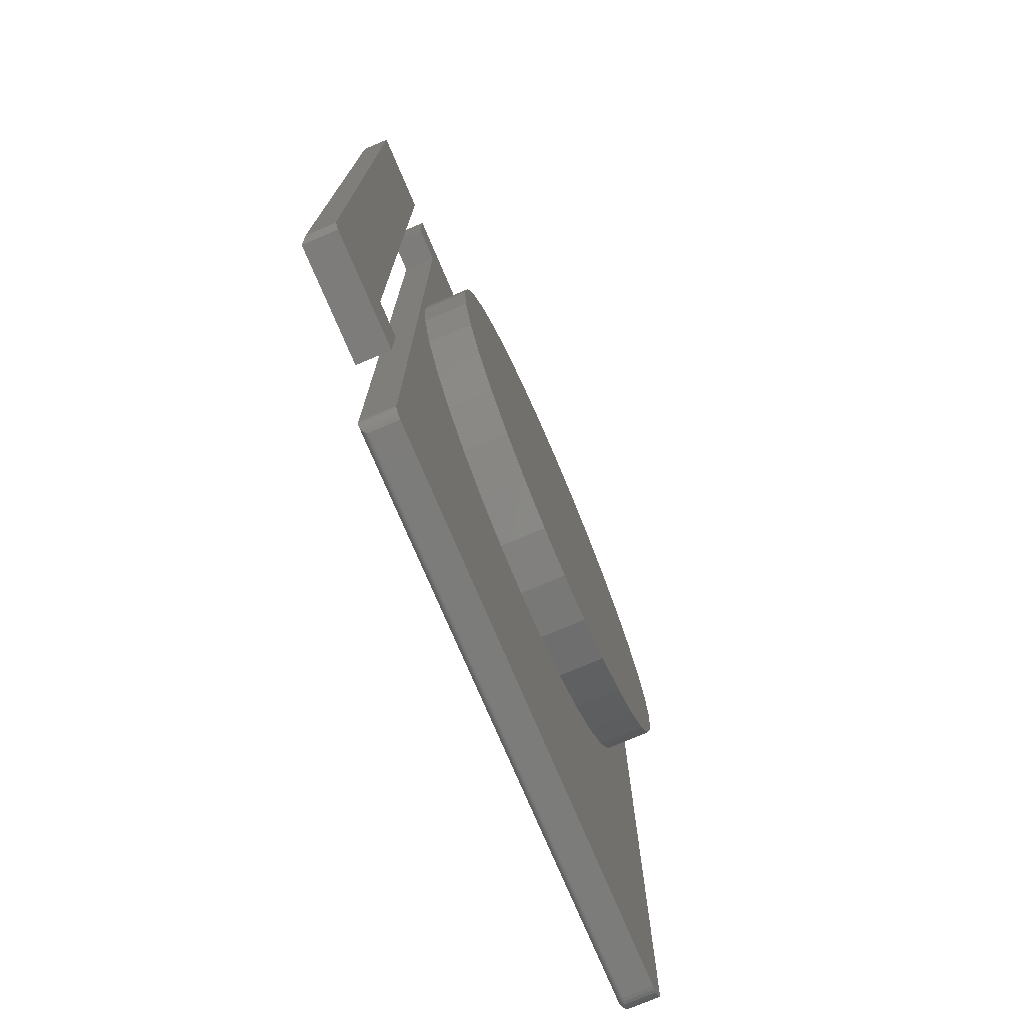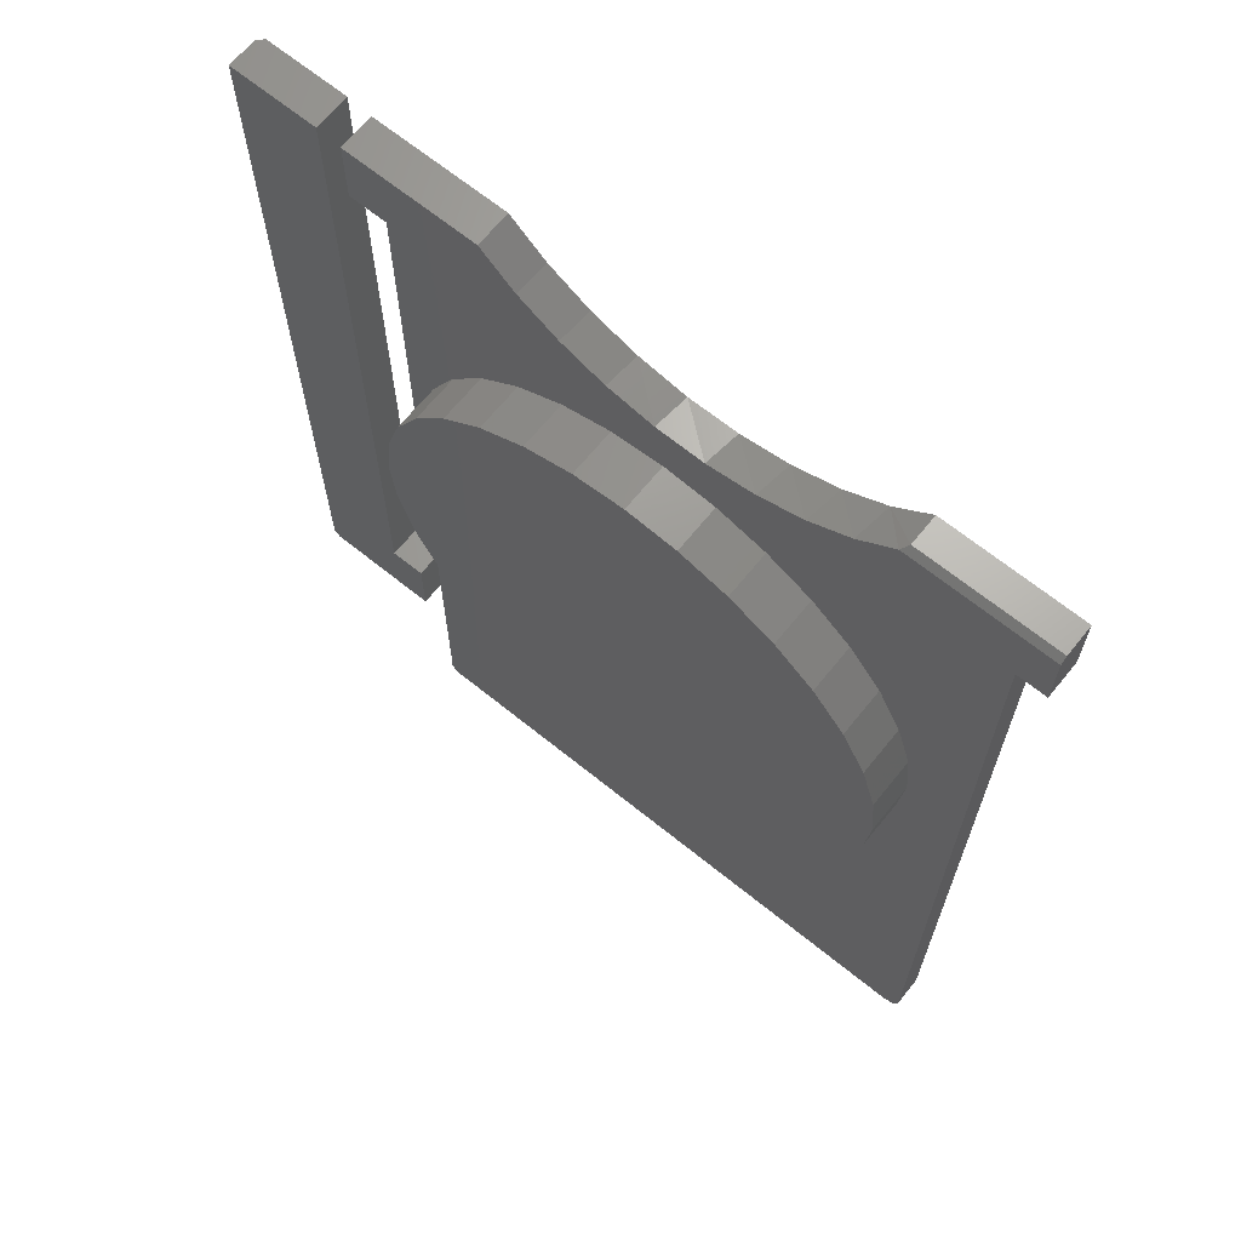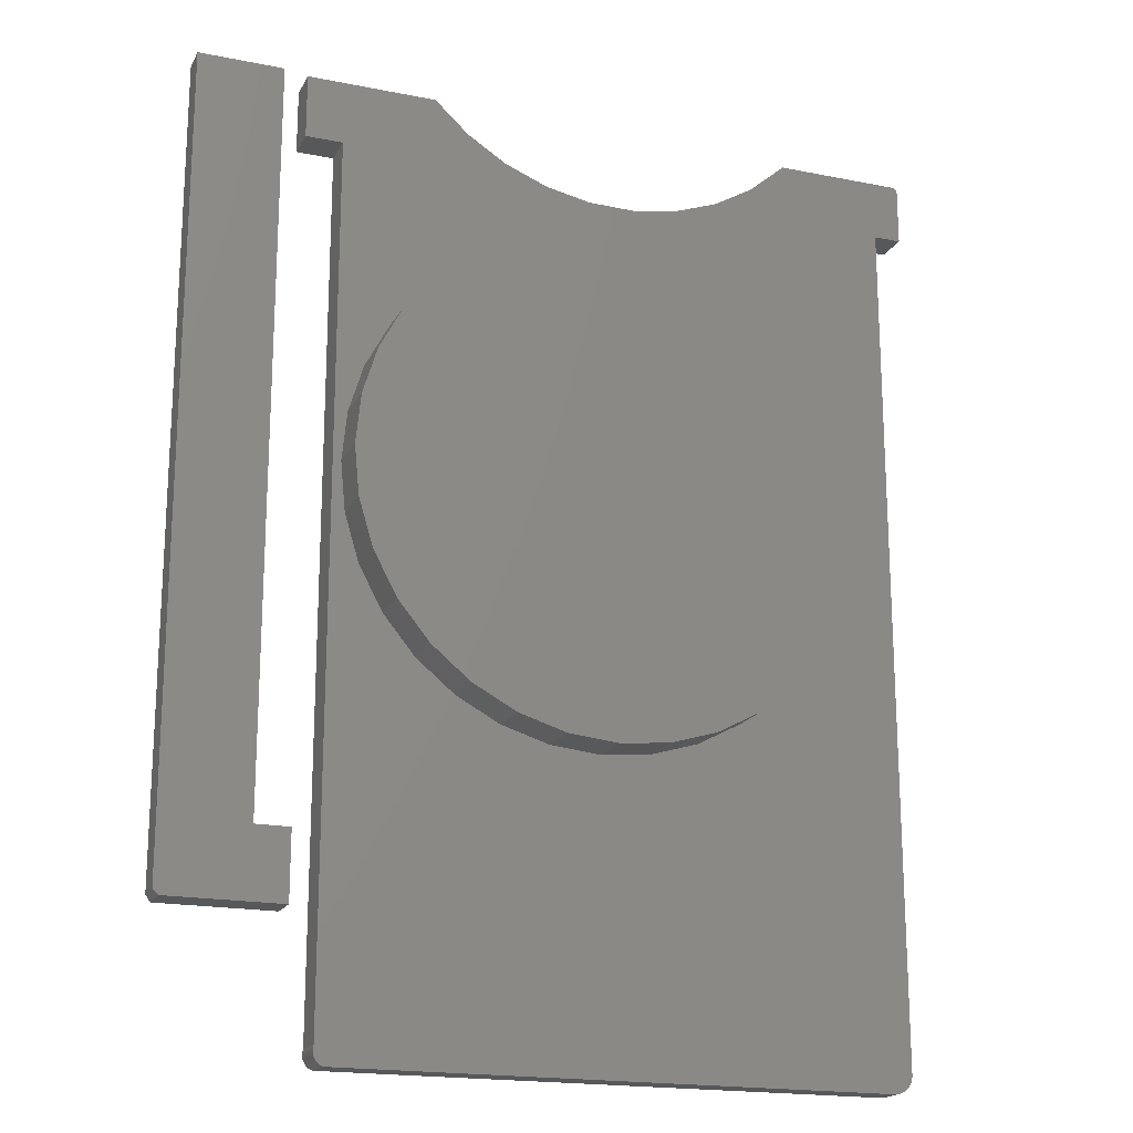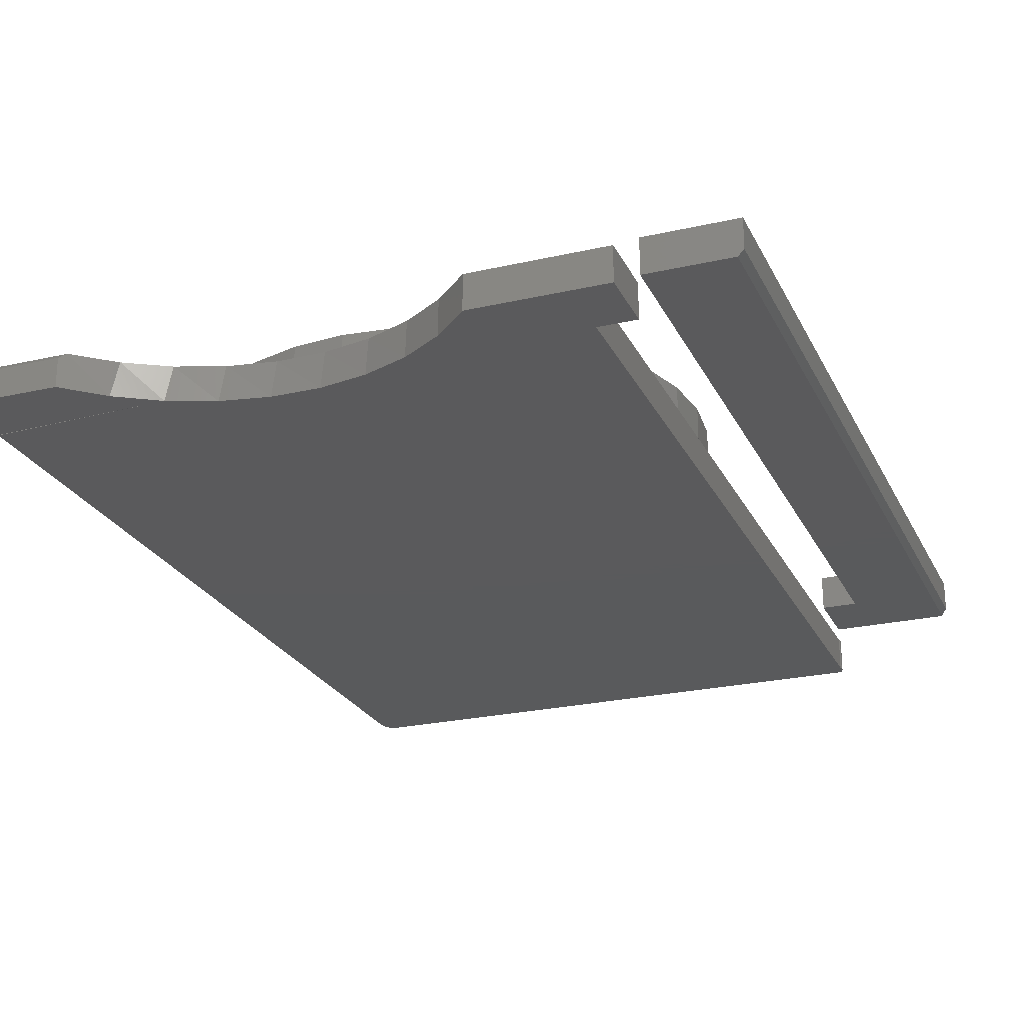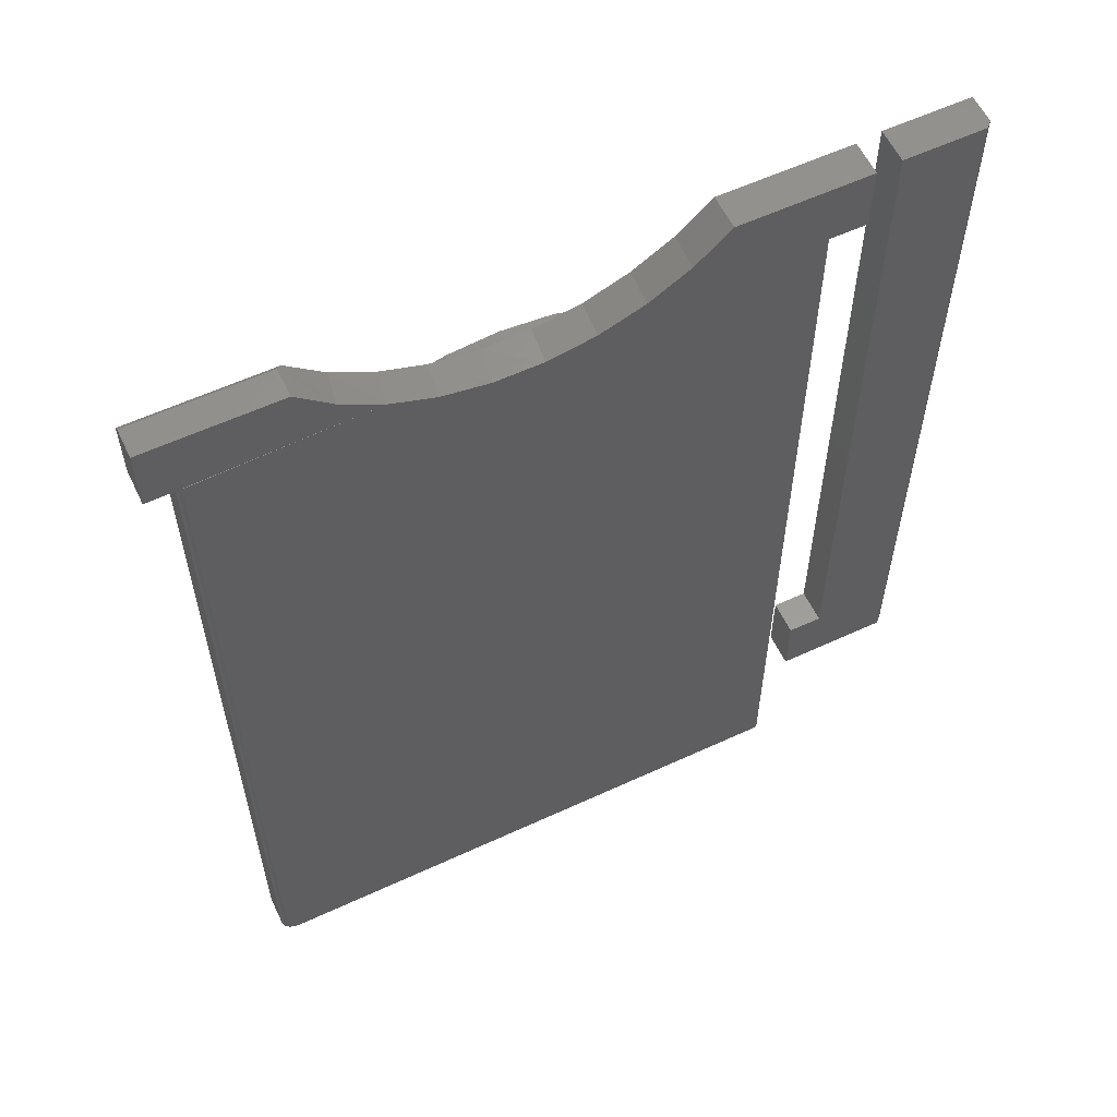
<metadata>
{"format":"stl","ext":"stl","renderer":"f3d","projection":"perspective","resolution":1024,"background":"white","views":[{"elev":-75.6,"azim":-67.0,"up":"+Y"},{"elev":66.9,"azim":39.0,"up":"+Y"},{"elev":-18.8,"azim":-20.8,"up":"+Y"},{"elev":-24.2,"azim":-159.2,"up":"+Z"},{"elev":58.8,"azim":154.5,"up":"+Y"}]}
</metadata>
<code>
# stl→obj: 241 verts, 474 faces
v -0.5547 0.5469 0.007812
v -0.5469 0.5469 0
v -0.5547 -0.5547 0.007812
v -0.5469 -0.5625 0
v -0.5547 0.5469 0.04688
v -0.5547 -0.5547 0.04688
v -0.5469 -0.5625 0.04688
v -0.4379 -0.5625 0.04688
v -0.4379 -0.5625 0
v -0.3912 -0.5625 0.04688
v -0.4379 0.5469 0.04688
v -0.4379 -0.4691 0.04688
v -0.3912 -0.4691 0.04688
v -0.3912 -0.4691 0
v -0.3912 -0.5625 0
v -0.4379 0.5469 0
v -0.4379 -0.4691 0
v 0.4676 0.534 0.04688
v 0.4296 0.5418 0.03906
v 0.283 0.534 0.04688
v 0.4676 0.5418 0.03906
v 0.2903 0.5418 0.03906
v 0.4676 0.4531 0.04688
v 0.4676 0.4531 0
v 0.4676 0.5418 0
v -0.3556 0.5418 0.04688
v -0.1821 0.4987 0.04688
v -0.2289 0.5418 0.04688
v 0.1399 0.3295 0.04688
v 0.0572 0.4277 0.04688
v 0.07418 0.3494 0.04688
v 0.4296 0.4531 0.04688
v 0.1799 0.46 0.04688
v 0.12 0.4383 0.04688
v 0.2536 0.2536 0.04688
v 0.2971 0.2005 0.04688
v 0.3295 0.1399 0.04688
v 0.3494 0.07418 0.04688
v 0.3562 0.005839 0.04688
v 0.4296 -0.7247 0.04688
v 0.4043 -0.75 0.04688
v 0.4092 -0.7495 0.04688
v 0.414 -0.7481 0.04688
v 0.005839 -0.3445 0.04688
v -0.3429 -0.75 0.04688
v -0.3556 0.4531 0.04688
v -0.3556 -0.7247 0.04688
v -0.3445 0.005839 0.04688
v -0.3378 0.07418 0.04688
v -0.3178 0.1399 0.04688
v -0.2854 0.2005 0.04688
v -0.2419 0.2536 0.04688
v -0.1888 0.2971 0.04688
v -0.06896 0.4412 0.04688
v -0.1281 0.4647 0.04688
v -0.4062 0.4531 0.04688
v -0.3565 -0.7285 0.04688
v -0.06251 -0.3378 0.04688
v -0.1282 -0.3178 0.04688
v -0.1888 -0.2854 0.04688
v -0.2419 -0.2419 0.04688
v -0.2854 -0.1888 0.04688
v -0.3178 -0.1282 0.04688
v -0.3378 -0.06251 0.04688
v -0.1282 0.3295 0.04688
v -0.06251 0.3494 0.04688
v -0.006497 0.4287 0.04688
v -0.3566 -0.7324 0.04688
v -0.3559 -0.7363 0.04688
v -0.3545 -0.74 0.04688
v -0.3524 -0.7433 0.04688
v -0.3497 -0.7461 0.04688
v -0.3465 -0.7484 0.04688
v 0.3494 -0.06251 0.04688
v 0.3295 -0.1282 0.04688
v 0.2971 -0.1888 0.04688
v 0.2536 -0.2419 0.04688
v 0.2005 -0.2854 0.04688
v 0.1399 -0.3178 0.04688
v 0.07418 -0.3378 0.04688
v 0.4183 -0.7457 0.04688
v 0.4222 -0.7426 0.04688
v 0.4253 -0.7387 0.04688
v 0.4277 -0.7344 0.04688
v 0.4291 -0.7296 0.04688
v 0.005839 0.3562 0.04688
v -0.4062 0.5418 0.04688
v 0.2005 0.2971 0.04688
v 0.2348 0.4923 0.04688
v 0.2425 0.4979 0
v 0.1874 0.4637 0
v 0.1269 0.4402 0
v 0.06312 0.4282 0
v 0.2903 0.5418 0
v -0.001767 0.4282 0
v -0.06554 0.4402 0
v -0.126 0.4637 0
v -0.1811 0.4979 0
v -0.2289 0.5418 0
v 0.4296 0.5418 0
v 0.4296 -0.7247 0.007812
v 0.4296 0.4531 0.007812
v 0.4291 -0.7296 0.007812
v 0.4277 -0.7344 0.007812
v 0.4253 -0.7387 0.007812
v 0.4222 -0.7426 0.007812
v 0.4183 -0.7457 0.007812
v 0.414 -0.7481 0.007812
v 0.4092 -0.7495 0.007812
v 0.4043 -0.75 0.007812
v -0.3429 -0.75 0.007812
v -0.3532 -0.7422 0
v -0.355 -0.739 0
v -0.3526 -0.743 4.617e-05
v -0.3484 -0.7472 0.001812
v -0.3471 -0.7481 0.002672
v -0.3497 -0.7462 0.001094
v -0.3509 -0.7451 0.0005434
v -0.3458 -0.7488 0.003646
v -0.3446 -0.7494 0.004702
v -0.3437 -0.7497 0.005823
v -0.3556 -0.7247 0
v -0.3564 -0.7282 0
v -0.3566 -0.7319 0
v -0.3561 -0.7355 0
v 0.4043 -0.7422 0
v 0.411 -0.7409 0
v -0.3556 0.5418 0
v 0.4188 -0.7344 0
v 0.4167 -0.7371 0
v 0.414 -0.7392 0
v 0.4077 -0.7419 0
v 0.4218 -0.7247 0
v 0.4218 0.4531 0
v 0.4248 0.4531 0.0005947
v 0.4233 0.4531 0.0001501
v 0.4205 -0.7314 0
v 0.4215 -0.7281 0
v -0.4062 0.5418 0
v -0.4062 0.4531 0
v -0.3556 0.4531 0
v 0.4295 0.4531 0.006288
v 0.429 0.4531 0.004823
v 0.4283 0.4531 0.003472
v 0.4273 0.4531 0.002288
v 0.4261 0.4531 0.001317
v 0.4043 -0.7452 0.0005947
v 0.4043 -0.7437 0.0001501
v 0.4043 -0.7465 0.001317
v 0.4043 -0.7477 0.002288
v 0.4043 -0.7487 0.003472
v 0.4043 -0.7494 0.004823
v 0.4043 -0.7498 0.006288
v 0.4233 -0.7247 0.0001501
v 0.4248 -0.7247 0.0005947
v 0.4261 -0.7247 0.001317
v 0.4273 -0.7247 0.002288
v 0.4283 -0.7247 0.003472
v 0.429 -0.7247 0.004823
v 0.4295 -0.7247 0.006288
v 0.429 -0.7296 0.006288
v 0.4285 -0.7295 0.004823
v 0.4278 -0.7294 0.003472
v 0.4269 -0.7292 0.002288
v 0.4257 -0.7289 0.001317
v 0.4244 -0.7287 0.0005947
v 0.423 -0.7284 0.0001501
v 0.4092 -0.7494 0.006288
v 0.4091 -0.7489 0.004823
v 0.409 -0.7482 0.003472
v 0.4088 -0.7473 0.002288
v 0.4085 -0.7461 0.001317
v 0.4083 -0.7448 0.0005947
v 0.408 -0.7433 0.0001501
v 0.4139 -0.7479 0.006288
v 0.4137 -0.7475 0.004823
v 0.4135 -0.7469 0.003472
v 0.4131 -0.746 0.002288
v 0.4126 -0.7449 0.001317
v 0.4121 -0.7436 0.0005947
v 0.4116 -0.7423 0.0001501
v 0.4183 -0.7456 0.006288
v 0.418 -0.7452 0.004823
v 0.4176 -0.7446 0.003472
v 0.4171 -0.7438 0.002288
v 0.4164 -0.7428 0.001317
v 0.4157 -0.7417 0.0005947
v 0.4149 -0.7405 0.0001501
v 0.4221 -0.7425 0.006288
v 0.4218 -0.7422 0.004823
v 0.4213 -0.7417 0.003472
v 0.4206 -0.741 0.002288
v 0.4197 -0.7401 0.001317
v 0.4188 -0.7392 0.0005947
v 0.4177 -0.7381 0.0001501
v 0.4252 -0.7387 0.006288
v 0.4248 -0.7384 0.004823
v 0.4242 -0.738 0.003472
v 0.4234 -0.7375 0.002288
v 0.4224 -0.7368 0.001317
v 0.4213 -0.7361 0.0005947
v 0.4201 -0.7352 0.0001501
v 0.4275 -0.7343 0.006288
v 0.4271 -0.7341 0.004823
v 0.4265 -0.7339 0.003472
v 0.4256 -0.7335 0.002288
v 0.4245 -0.733 0.001317
v 0.4232 -0.7325 0.0005947
v 0.4219 -0.732 0.0001501
v -0.3445 0.005839 0.1094
v -0.3378 0.07418 0.1094
v -0.3178 0.1399 0.1094
v -0.2854 0.2005 0.1094
v -0.2419 0.2536 0.1094
v -0.1888 0.2971 0.1094
v -0.1282 0.3295 0.1094
v -0.06251 0.3494 0.1094
v 0.005839 0.3562 0.1094
v 0.07418 0.3494 0.1094
v 0.1399 0.3295 0.1094
v 0.2005 0.2971 0.1094
v 0.2536 0.2536 0.1094
v 0.2971 0.2005 0.1094
v 0.3295 0.1399 0.1094
v 0.3494 0.07418 0.1094
v 0.3562 0.005839 0.1094
v 0.3494 -0.06251 0.1094
v 0.3295 -0.1282 0.1094
v 0.2971 -0.1888 0.1094
v 0.2536 -0.2419 0.1094
v 0.2005 -0.2854 0.1094
v 0.1399 -0.3178 0.1094
v 0.07418 -0.3378 0.1094
v 0.005839 -0.3445 0.1094
v -0.06251 -0.3378 0.1094
v -0.1282 -0.3178 0.1094
v -0.1888 -0.2854 0.1094
v -0.2419 -0.2419 0.1094
v -0.2854 -0.1888 0.1094
v -0.3178 -0.1282 0.1094
v -0.3378 -0.06251 0.1094
f 1 2 3
f 3 2 4
f 5 1 6
f 6 1 3
f 7 4 8
f 8 4 9
f 8 6 7
f 8 10 6
f 11 5 12
f 12 5 6
f 12 6 13
f 13 6 10
f 14 15 9
f 4 2 16
f 4 16 17
f 4 17 14
f 4 14 9
f 3 4 6
f 6 4 7
f 11 16 5
f 5 16 2
f 5 2 1
f 12 17 11
f 11 17 16
f 14 17 13
f 13 17 12
f 10 15 13
f 13 15 14
f 8 9 10
f 10 9 15
f 18 19 20
f 18 21 19
f 20 19 22
f 23 24 18
f 18 24 25
f 18 25 21
f 26 27 28
f 29 30 31
f 32 23 33
f 32 33 34
f 32 34 35
f 32 35 36
f 32 36 37
f 32 37 38
f 32 38 39
f 32 39 40
f 41 42 43
f 41 43 44
f 41 44 45
f 46 47 48
f 46 48 49
f 46 49 50
f 46 50 51
f 46 51 52
f 46 52 53
f 46 53 54
f 46 54 55
f 46 55 56
f 47 57 44
f 47 44 58
f 47 58 59
f 47 59 60
f 47 60 61
f 47 61 62
f 47 62 63
f 47 63 64
f 47 64 48
f 65 66 67
f 65 67 54
f 65 54 53
f 44 57 68
f 44 68 69
f 44 69 70
f 44 70 71
f 44 71 72
f 44 72 73
f 44 73 45
f 40 39 74
f 40 74 75
f 40 75 76
f 40 76 77
f 40 77 78
f 40 78 79
f 40 79 80
f 40 80 44
f 44 43 81
f 44 81 82
f 44 82 83
f 44 83 84
f 44 84 85
f 44 85 40
f 67 66 30
f 30 66 86
f 30 86 31
f 56 55 87
f 87 55 27
f 87 27 26
f 30 29 34
f 34 29 88
f 34 88 35
f 18 20 23
f 23 20 89
f 23 89 33
f 89 90 91
f 91 33 89
f 33 91 92
f 92 34 33
f 34 92 93
f 89 20 90
f 90 20 22
f 90 22 94
f 34 93 30
f 30 93 95
f 30 95 67
f 67 95 96
f 67 96 54
f 54 96 97
f 54 97 55
f 55 97 98
f 55 98 27
f 27 98 99
f 27 99 28
f 19 100 22
f 22 100 94
f 21 25 19
f 19 25 100
f 40 101 32
f 32 101 102
f 101 40 103
f 103 40 85
f 103 85 104
f 104 85 84
f 104 84 105
f 105 84 83
f 105 83 106
f 106 83 82
f 106 82 107
f 107 82 81
f 107 81 108
f 108 81 43
f 108 43 109
f 109 43 42
f 109 42 110
f 110 42 41
f 45 111 41
f 41 111 110
f 112 70 113
f 112 114 70
f 115 116 72
f 115 72 117
f 118 117 72
f 72 71 118
f 118 71 114
f 114 71 70
f 113 70 69
f 73 72 116
f 73 116 119
f 73 119 120
f 73 120 121
f 73 121 111
f 73 111 45
f 47 122 57
f 57 122 123
f 57 123 68
f 68 123 124
f 68 124 69
f 69 124 125
f 69 125 113
f 126 114 127
f 25 90 100
f 90 94 100
f 99 98 128
f 113 127 112
f 112 127 114
f 129 125 124
f 125 129 130
f 130 113 125
f 131 113 130
f 113 131 127
f 127 132 126
f 96 95 122
f 133 122 95
f 133 95 93
f 133 93 92
f 133 92 134
f 91 90 25
f 91 25 24
f 91 24 135
f 91 135 136
f 91 136 134
f 91 134 92
f 129 124 137
f 137 124 123
f 137 123 138
f 138 123 122
f 138 122 133
f 128 98 139
f 139 98 97
f 139 97 140
f 140 97 141
f 141 97 96
f 141 96 122
f 24 23 32
f 24 32 102
f 24 102 142
f 24 142 143
f 24 143 144
f 24 144 145
f 24 145 146
f 24 146 135
f 126 147 114
f 126 148 147
f 114 147 118
f 118 147 149
f 118 149 117
f 149 150 117
f 117 150 115
f 150 116 115
f 116 150 151
f 116 151 119
f 151 152 119
f 110 111 153
f 153 111 121
f 153 121 152
f 152 121 120
f 152 120 119
f 133 134 154
f 154 134 136
f 154 136 155
f 155 136 135
f 155 135 156
f 156 135 146
f 156 146 157
f 157 146 145
f 157 145 158
f 158 145 144
f 158 144 159
f 159 144 143
f 159 143 160
f 160 143 142
f 160 142 101
f 101 142 102
f 101 103 160
f 160 103 161
f 160 161 159
f 159 161 162
f 159 162 158
f 158 162 163
f 158 163 157
f 157 163 164
f 157 164 156
f 156 164 165
f 156 165 155
f 155 165 166
f 155 166 154
f 154 166 167
f 154 167 133
f 133 167 138
f 109 110 168
f 168 110 153
f 168 153 169
f 169 153 152
f 169 152 170
f 170 152 151
f 170 151 171
f 171 151 150
f 171 150 172
f 172 150 149
f 172 149 173
f 173 149 147
f 173 147 174
f 174 147 148
f 174 148 132
f 132 148 126
f 108 109 175
f 175 109 168
f 175 168 176
f 176 168 169
f 176 169 177
f 177 169 170
f 177 170 178
f 178 170 171
f 178 171 179
f 179 171 172
f 179 172 180
f 180 172 173
f 180 173 181
f 181 173 174
f 181 174 127
f 127 174 132
f 107 108 182
f 182 108 175
f 182 175 183
f 183 175 176
f 183 176 184
f 184 176 177
f 184 177 185
f 185 177 178
f 185 178 186
f 186 178 179
f 186 179 187
f 187 179 180
f 187 180 188
f 188 180 181
f 188 181 131
f 131 181 127
f 106 107 189
f 189 107 182
f 189 182 190
f 190 182 183
f 190 183 191
f 191 183 184
f 191 184 192
f 192 184 185
f 192 185 193
f 193 185 186
f 193 186 194
f 194 186 187
f 194 187 195
f 195 187 188
f 195 188 130
f 130 188 131
f 105 106 196
f 196 106 189
f 196 189 197
f 197 189 190
f 197 190 198
f 198 190 191
f 198 191 199
f 199 191 192
f 199 192 200
f 200 192 193
f 200 193 201
f 201 193 194
f 201 194 202
f 202 194 195
f 202 195 129
f 129 195 130
f 104 105 203
f 203 105 196
f 203 196 204
f 204 196 197
f 204 197 205
f 205 197 198
f 205 198 206
f 206 198 199
f 206 199 207
f 207 199 200
f 207 200 208
f 208 200 201
f 208 201 209
f 209 201 202
f 209 202 137
f 137 202 129
f 103 104 161
f 161 104 203
f 161 203 162
f 162 203 204
f 162 204 163
f 163 204 205
f 163 205 164
f 164 205 206
f 164 206 165
f 165 206 207
f 165 207 166
f 166 207 208
f 166 208 167
f 167 208 209
f 167 209 138
f 138 209 137
f 48 210 49
f 49 210 211
f 49 211 50
f 50 211 212
f 50 212 51
f 51 212 213
f 51 213 52
f 52 213 214
f 52 214 53
f 53 214 215
f 53 215 65
f 65 215 216
f 65 216 66
f 66 216 217
f 66 217 86
f 86 217 218
f 86 218 31
f 31 218 219
f 31 219 29
f 29 219 220
f 29 220 88
f 88 220 221
f 88 221 35
f 35 221 222
f 35 222 36
f 36 222 223
f 36 223 37
f 37 223 224
f 37 224 38
f 38 224 225
f 38 225 39
f 39 225 226
f 39 226 74
f 74 226 227
f 74 227 75
f 75 227 228
f 75 228 76
f 76 228 229
f 76 229 77
f 77 229 230
f 77 230 78
f 78 230 231
f 78 231 79
f 79 231 232
f 79 232 80
f 80 232 233
f 80 233 44
f 44 233 234
f 44 234 58
f 58 234 235
f 58 235 59
f 59 235 236
f 59 236 60
f 60 236 237
f 60 237 61
f 61 237 238
f 61 238 62
f 62 238 239
f 62 239 63
f 63 239 240
f 63 240 64
f 64 240 241
f 64 241 48
f 48 241 210
f 87 139 56
f 56 139 140
f 26 128 87
f 87 128 139
f 28 99 26
f 26 99 128
f 46 141 47
f 47 141 122
f 56 140 46
f 46 140 141
f 217 219 218
f 219 217 220
f 220 217 216
f 220 216 221
f 221 216 215
f 221 215 222
f 222 215 214
f 222 214 223
f 223 214 213
f 223 213 224
f 224 213 212
f 224 212 225
f 225 212 211
f 225 211 226
f 226 211 210
f 226 210 227
f 227 210 241
f 227 241 228
f 228 241 240
f 228 240 229
f 229 240 239
f 229 239 230
f 230 239 238
f 230 238 231
f 231 238 237
f 231 237 232
f 232 237 236
f 232 236 233
f 233 236 235
f 233 235 234

</code>
